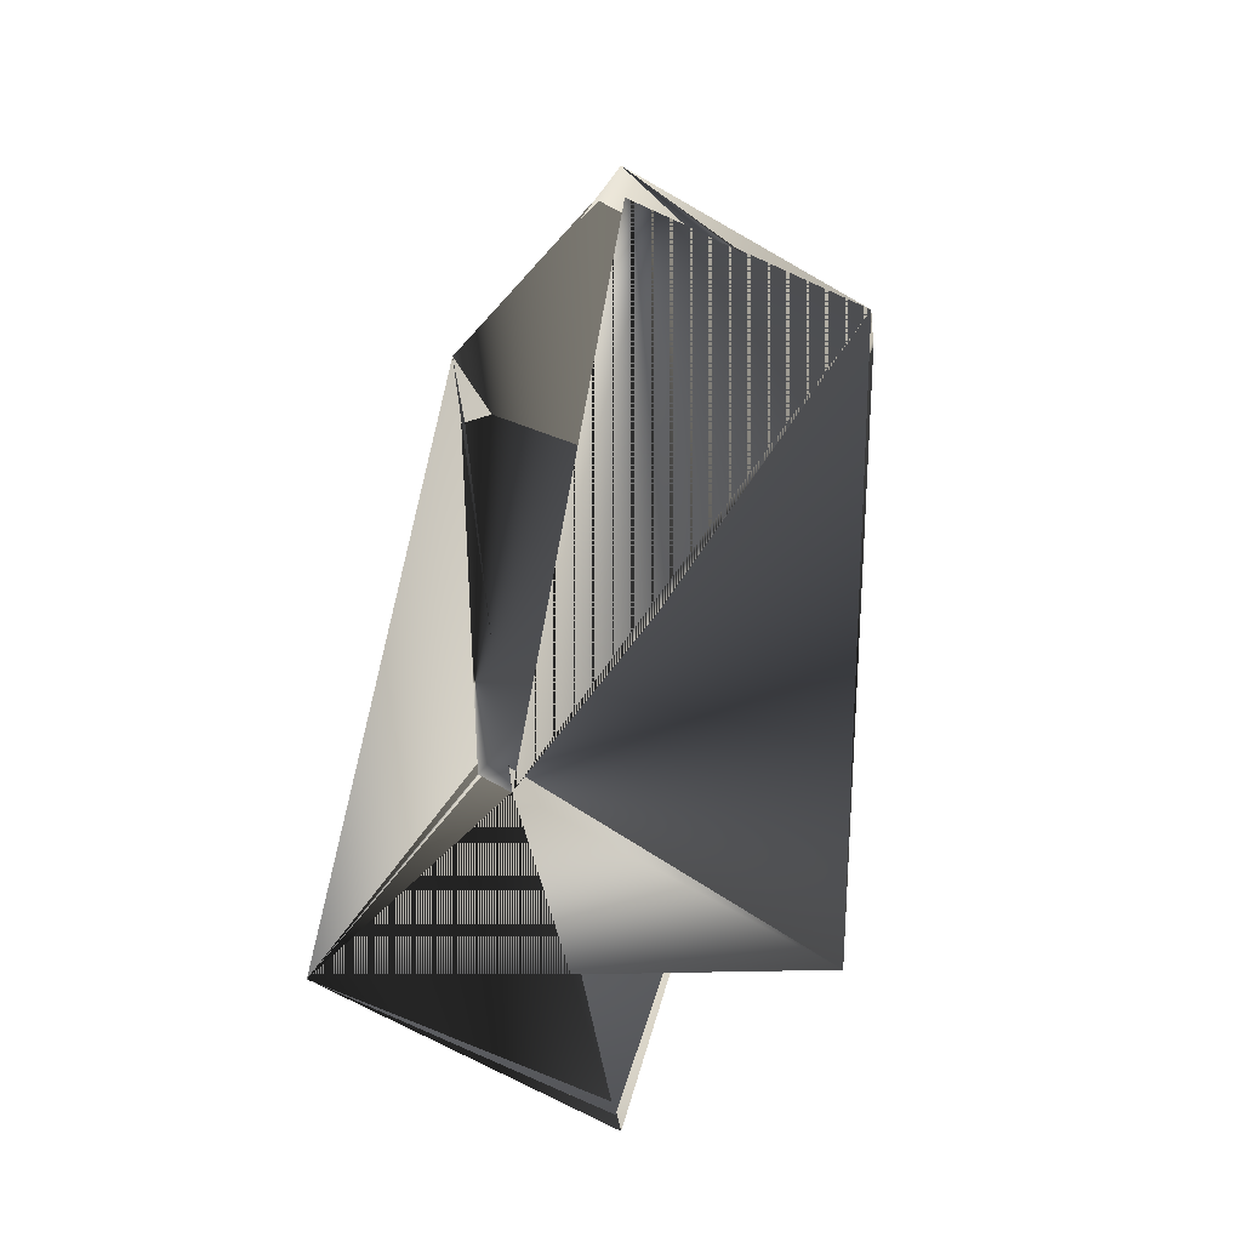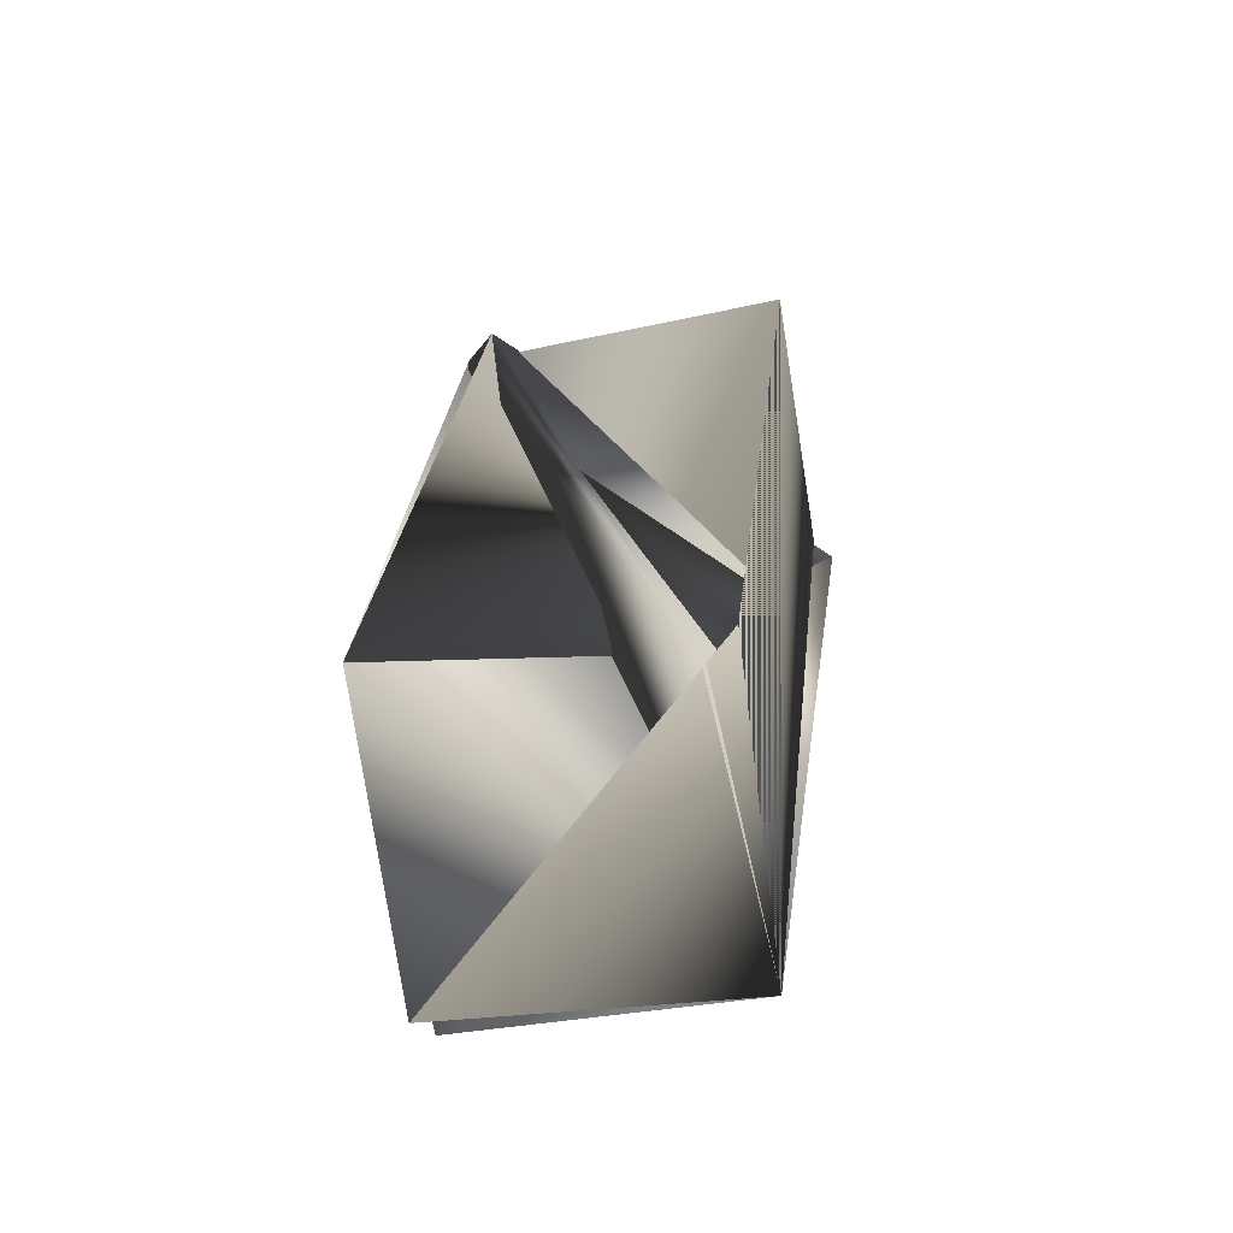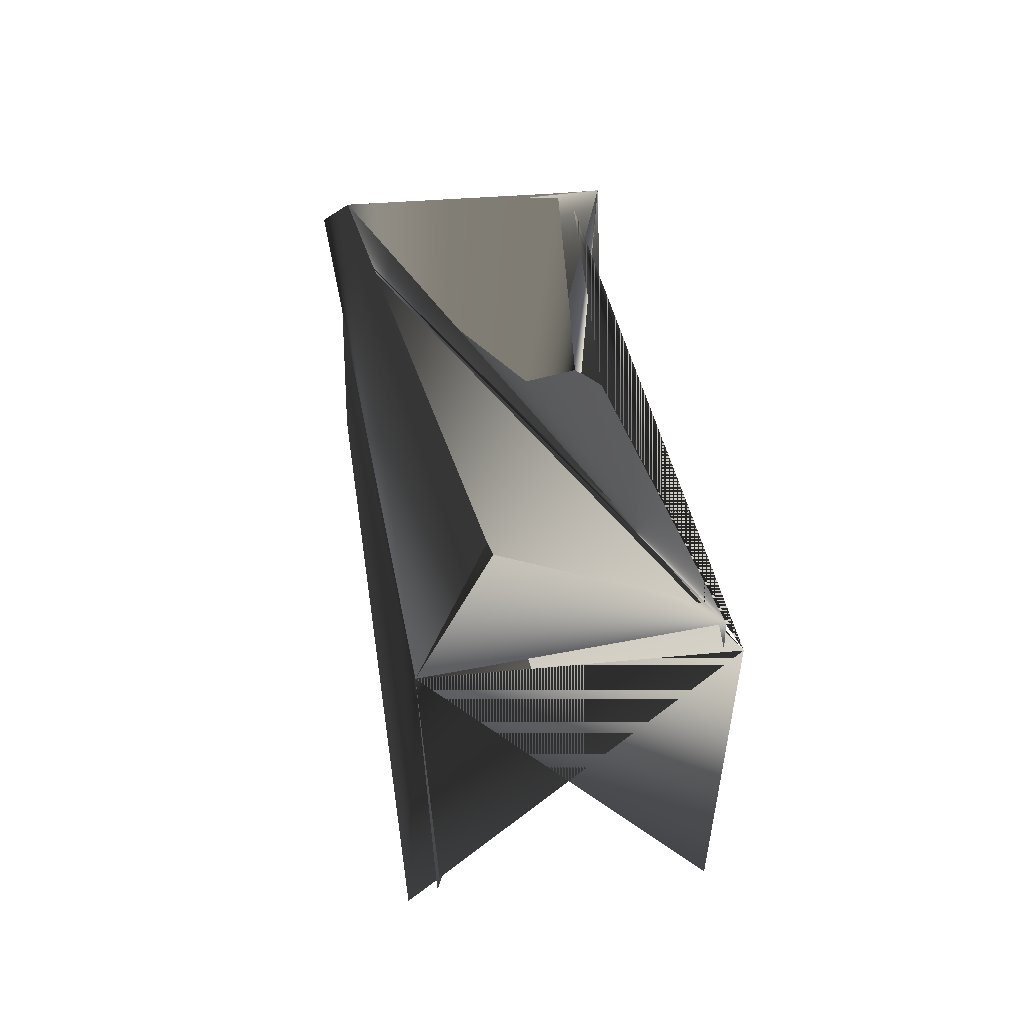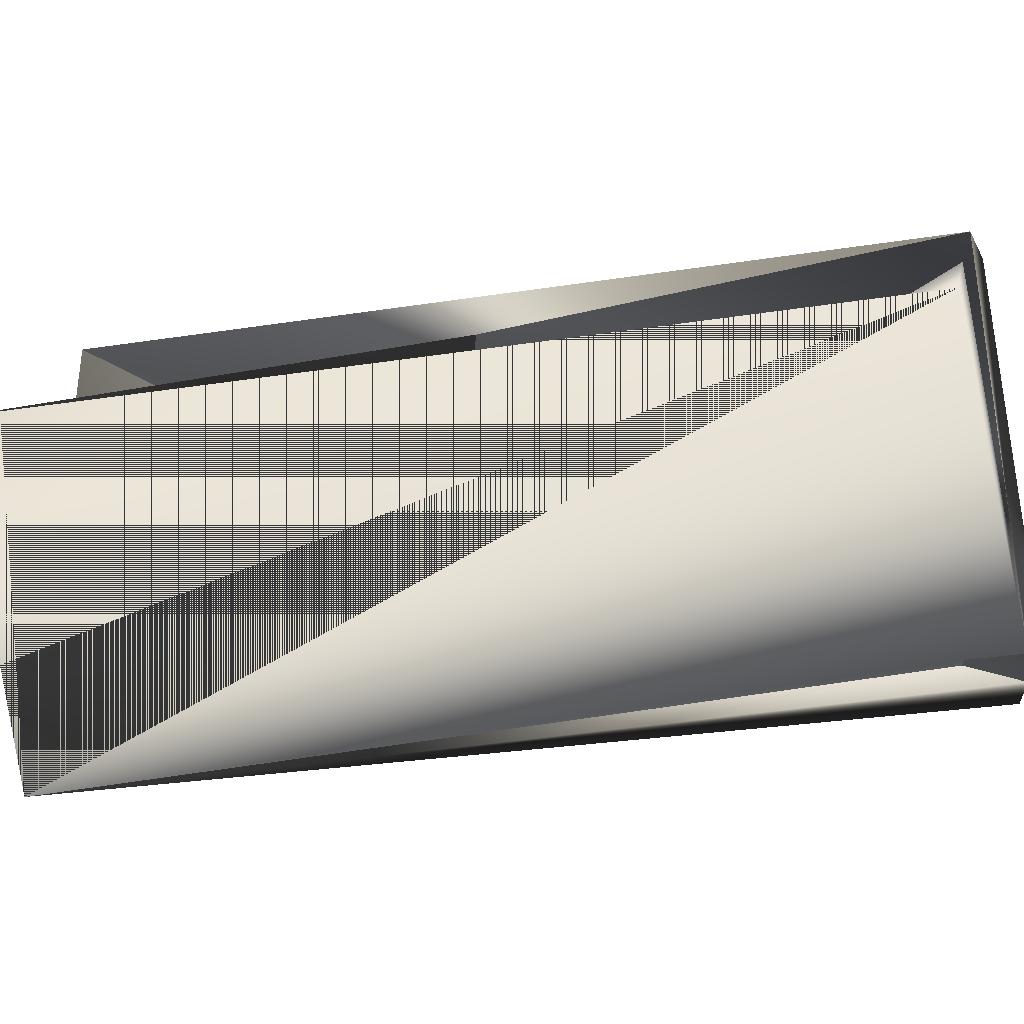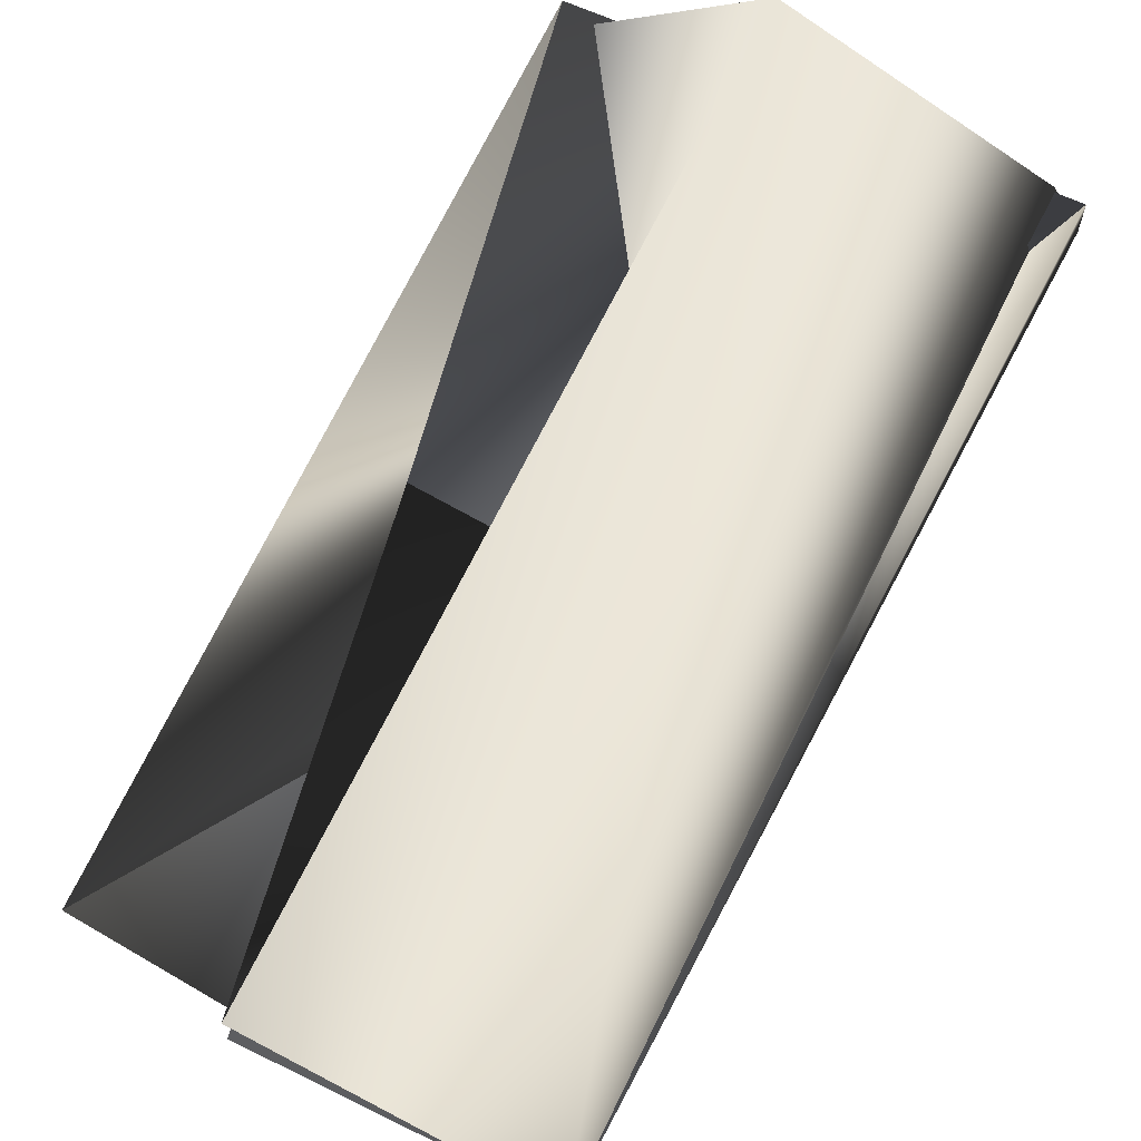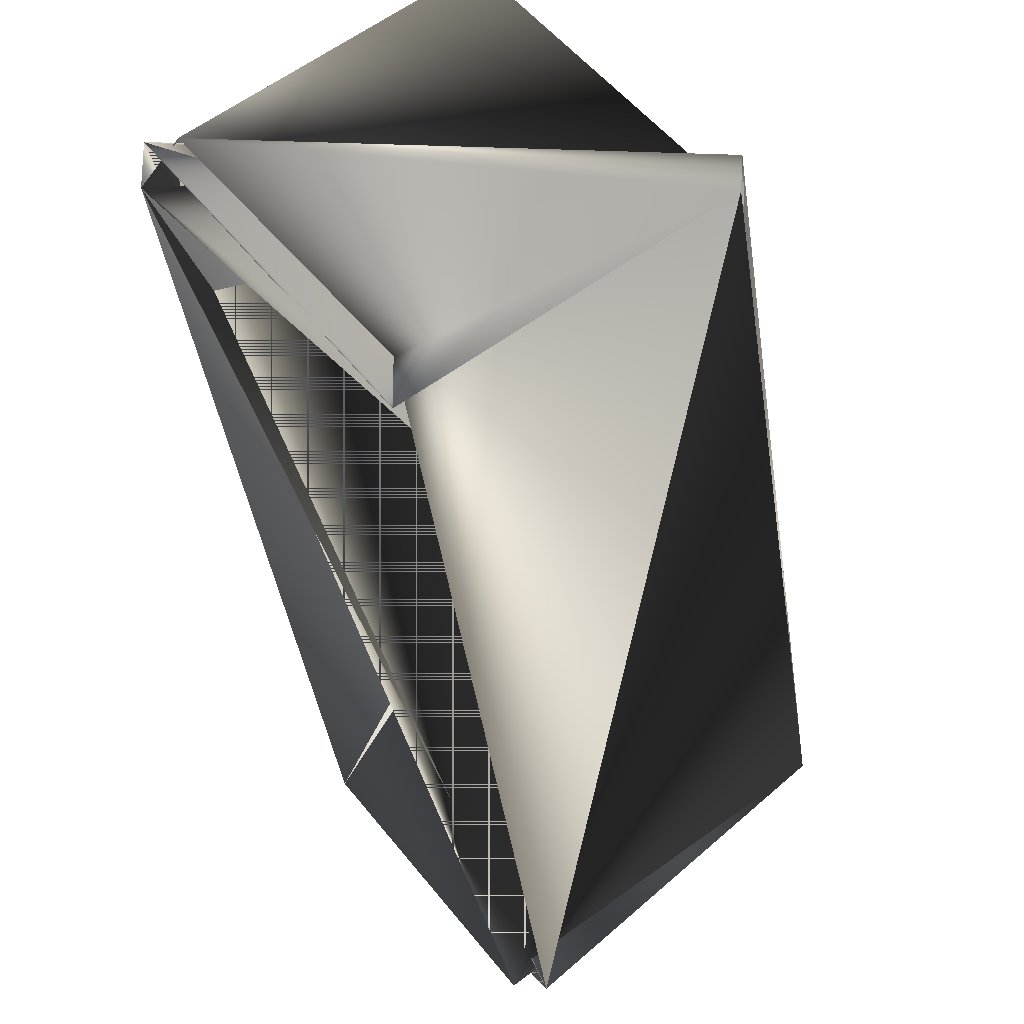
<metadata>
{"format":"obj","ext":"obj","renderer":"f3d","projection":"perspective","resolution":1024,"background":"white","views":[{"elev":-32.1,"azim":7.0,"up":"+Z"},{"elev":-78.5,"azim":140.0,"up":"+Z"},{"elev":-37.7,"azim":-50.4,"up":"+Z"},{"elev":61.6,"azim":-85.6,"up":"+Y"},{"elev":66.5,"azim":-146.8,"up":"+Y"},{"elev":-24.5,"azim":12.3,"up":"+Y"}]}
</metadata>
<code>
v 0.0226 0.06391 0.7539
v 0.0226 0.05135 0.7539
v 0.09688 0.1073 0.7345
v 0.004083 -0.009492 0.5028
v -0.03436 0.1349 0.7407
v 0.09688 0.1199 0.7293
v 0.07837 0.05901 0.4834
v -0.00433 -0.009492 0.508
v -0.06129 0.06153 0.4895
v -0.04277 0.1349 0.7407
v 0.01418 0.06391 0.7539
v 0.013 0.13 0.4701
v -0.04277 0.1224 0.7407
v 0.03151 0.1909 0.716
v 0.09688 0.1073 0.7293
v 0.013 0.1175 0.4701
f 1 2 3
f 1 3 4
f 1 5 6
f 1 6 2
f 1 3 5
f 1 4 3
f 7 6 8
f 7 8 3
f 7 3 9
f 7 10 6
f 7 9 4
f 7 4 10
f 2 6 11
f 2 10 3
f 2 11 10
f 6 3 8
f 6 3 4
f 6 10 3
f 6 4 3
f 3 10 8
f 12 13 4
f 12 14 9
f 12 15 13
f 12 9 15
f 12 9 14
f 12 4 9
f 5 16 6
f 5 3 9
f 5 9 16
f 13 16 11
f 13 16 5
f 13 6 16
f 13 9 16
f 13 11 6
f 13 5 9
f 13 10 4
f 13 15 9
f 13 9 10
f 14 8 9
f 14 15 8
f 14 9 5
f 14 5 15
f 16 6 11
f 16 15 6
f 16 9 15
f 16 15 5
f 16 9 15
f 8 10 3
f 8 15 9
f 6 3 10
f 6 10 11
f 6 15 5
f 6 5 3
f 3 5 9
f 3 10 9
f 15 9 5

</code>
